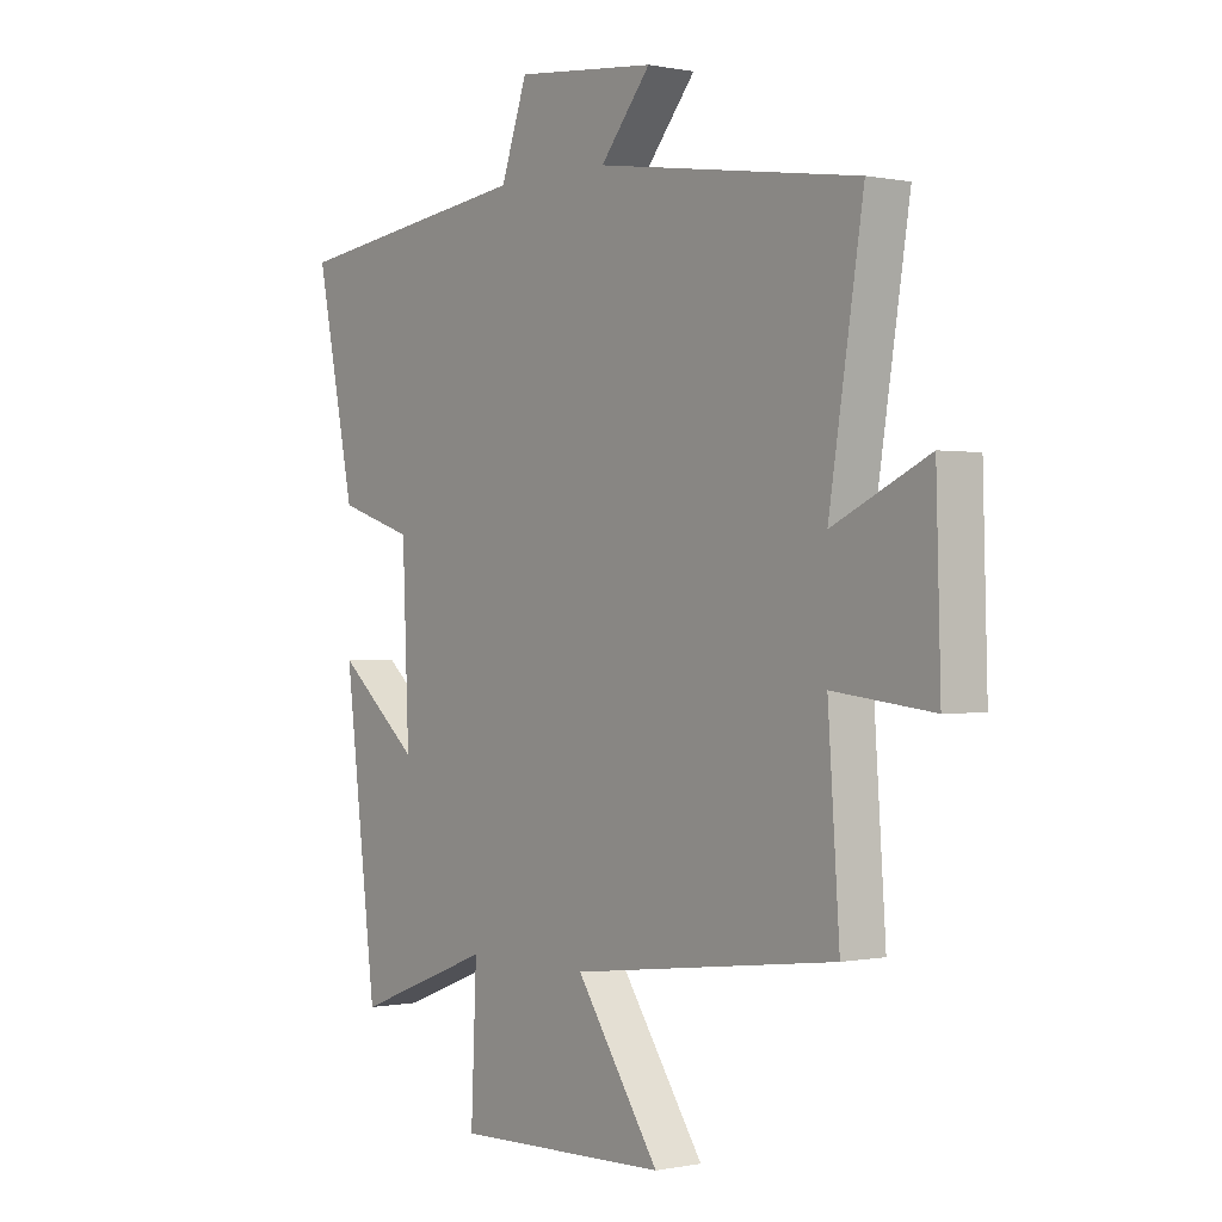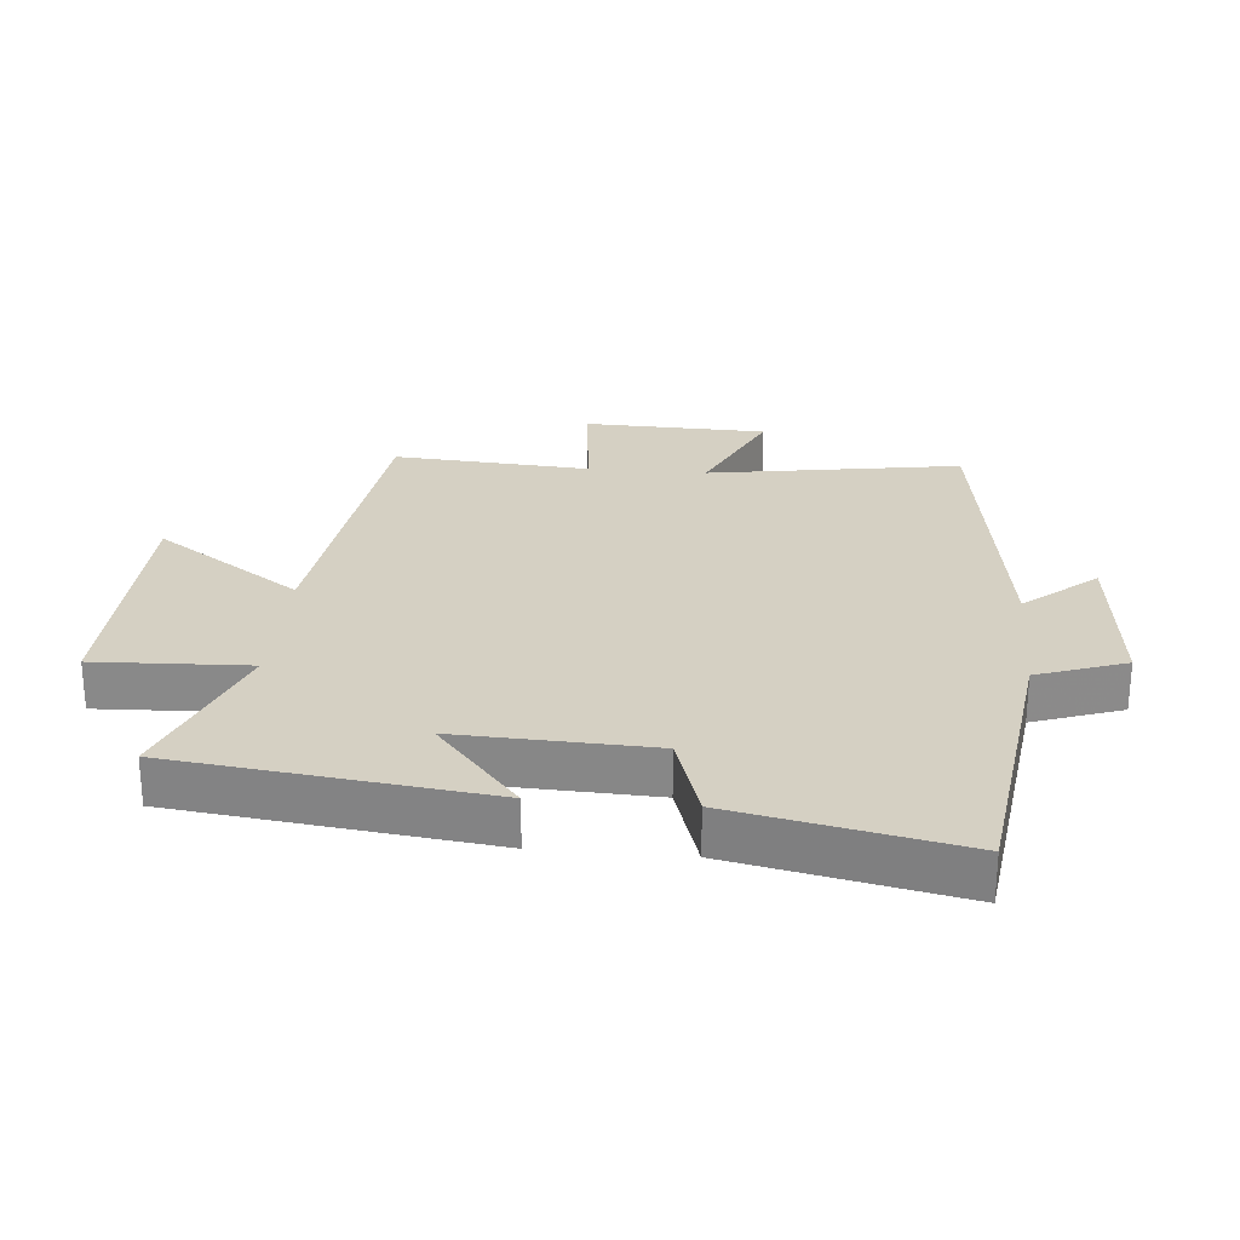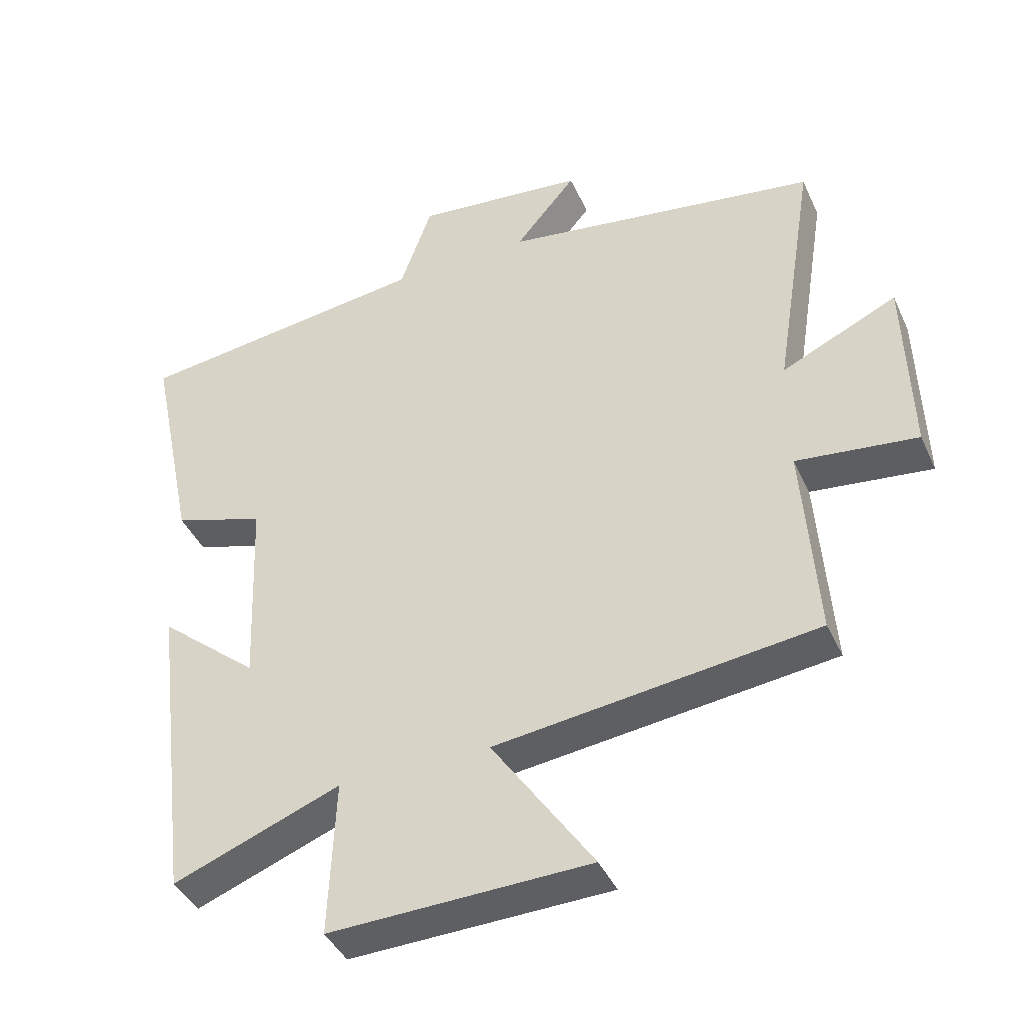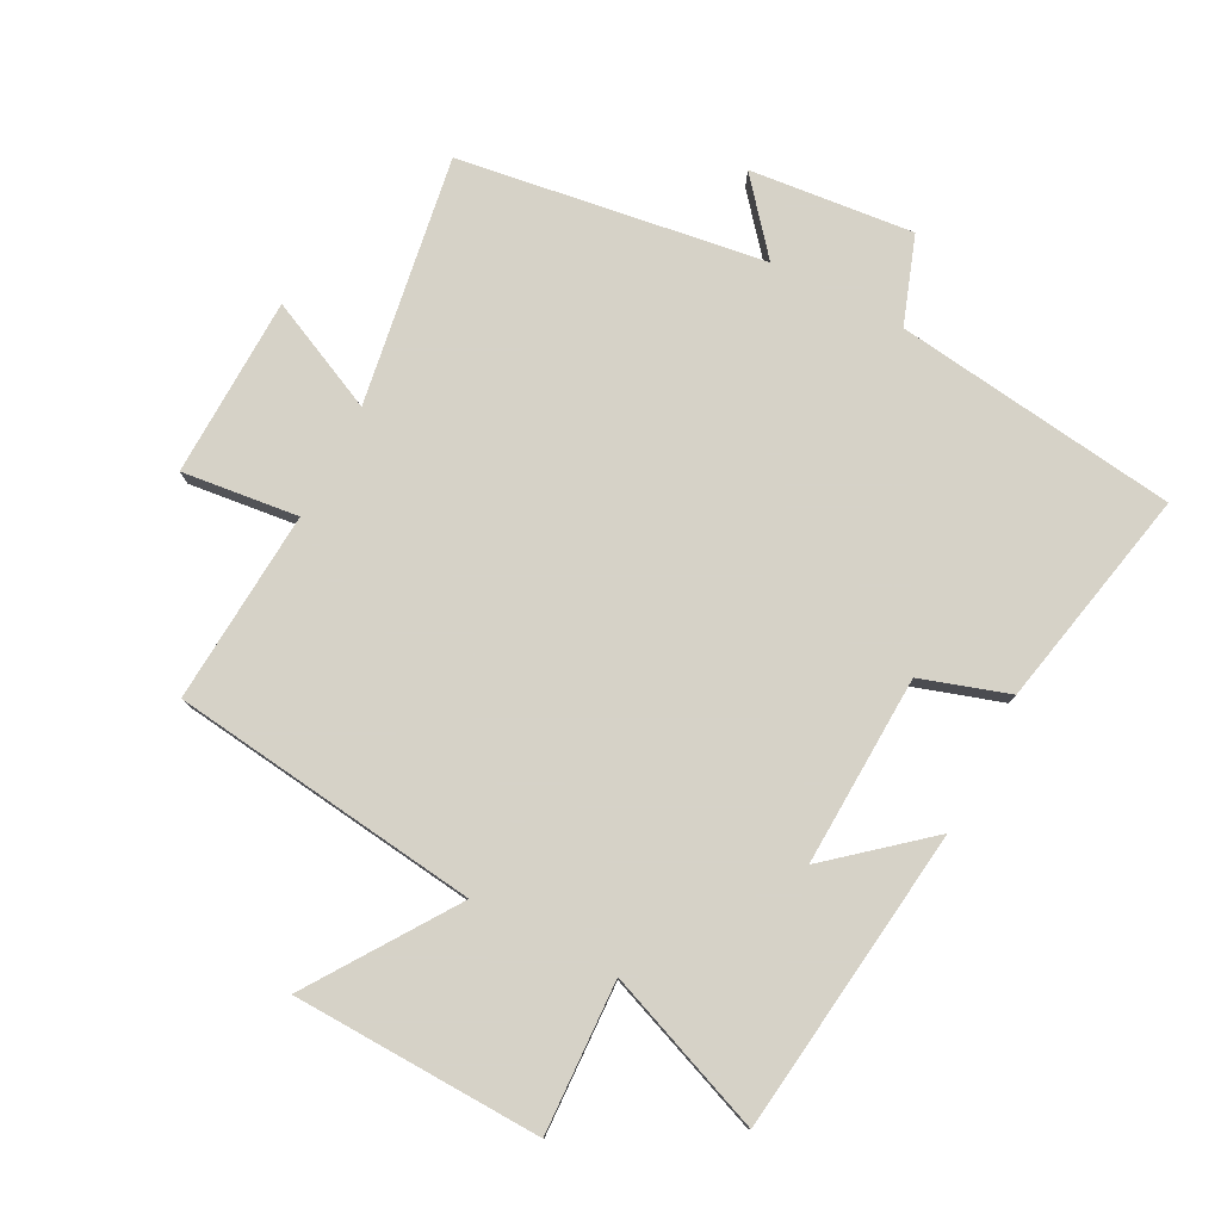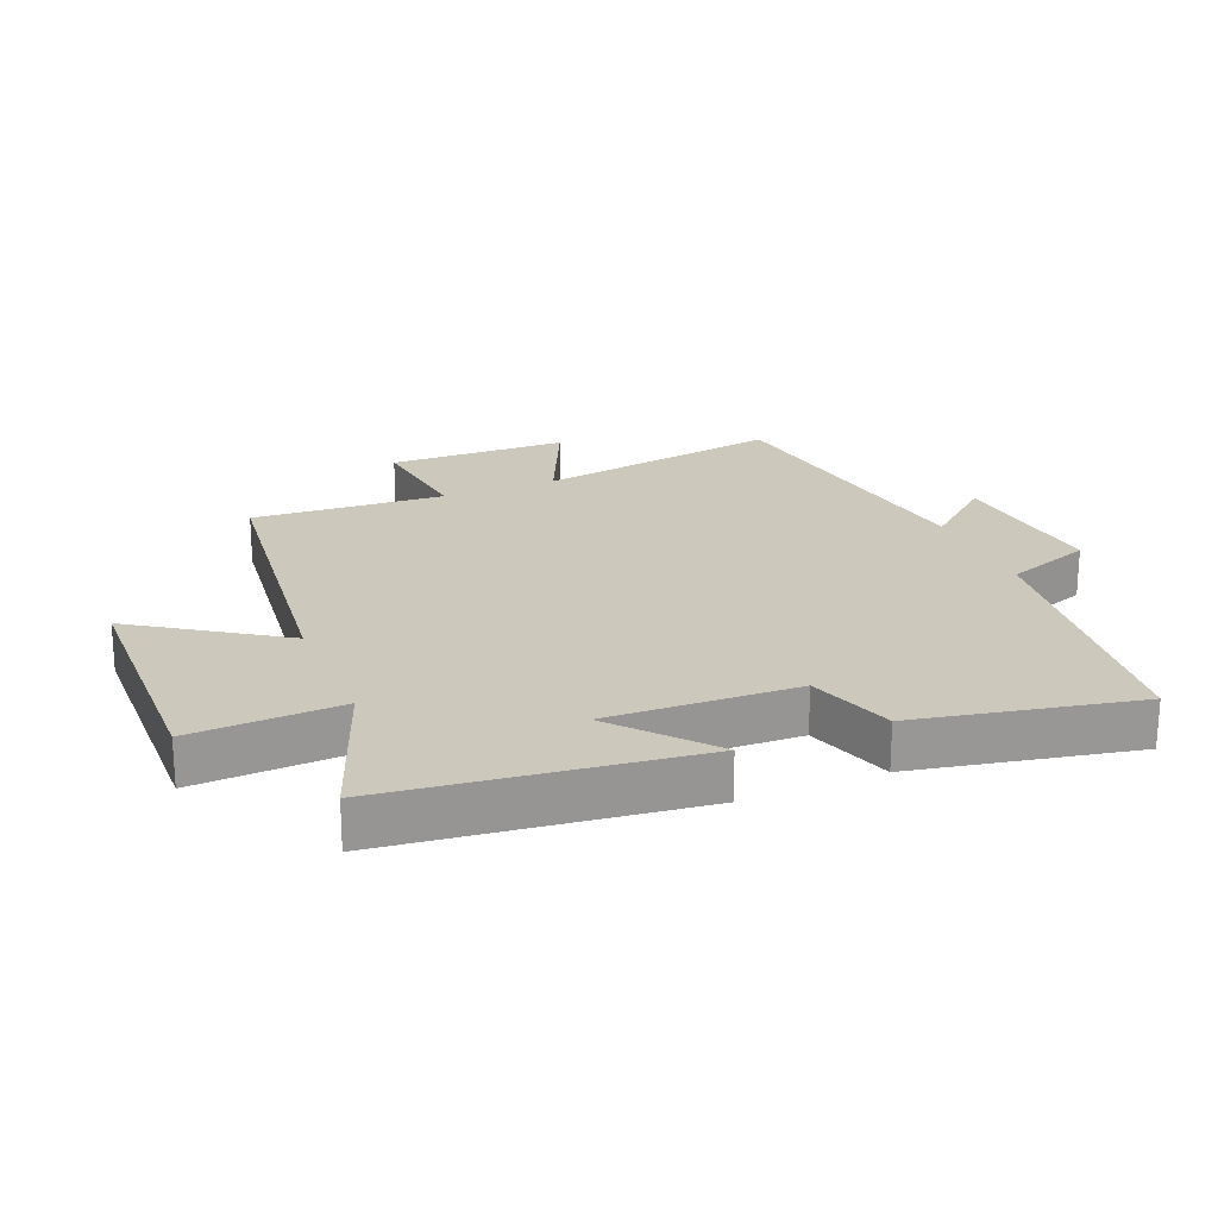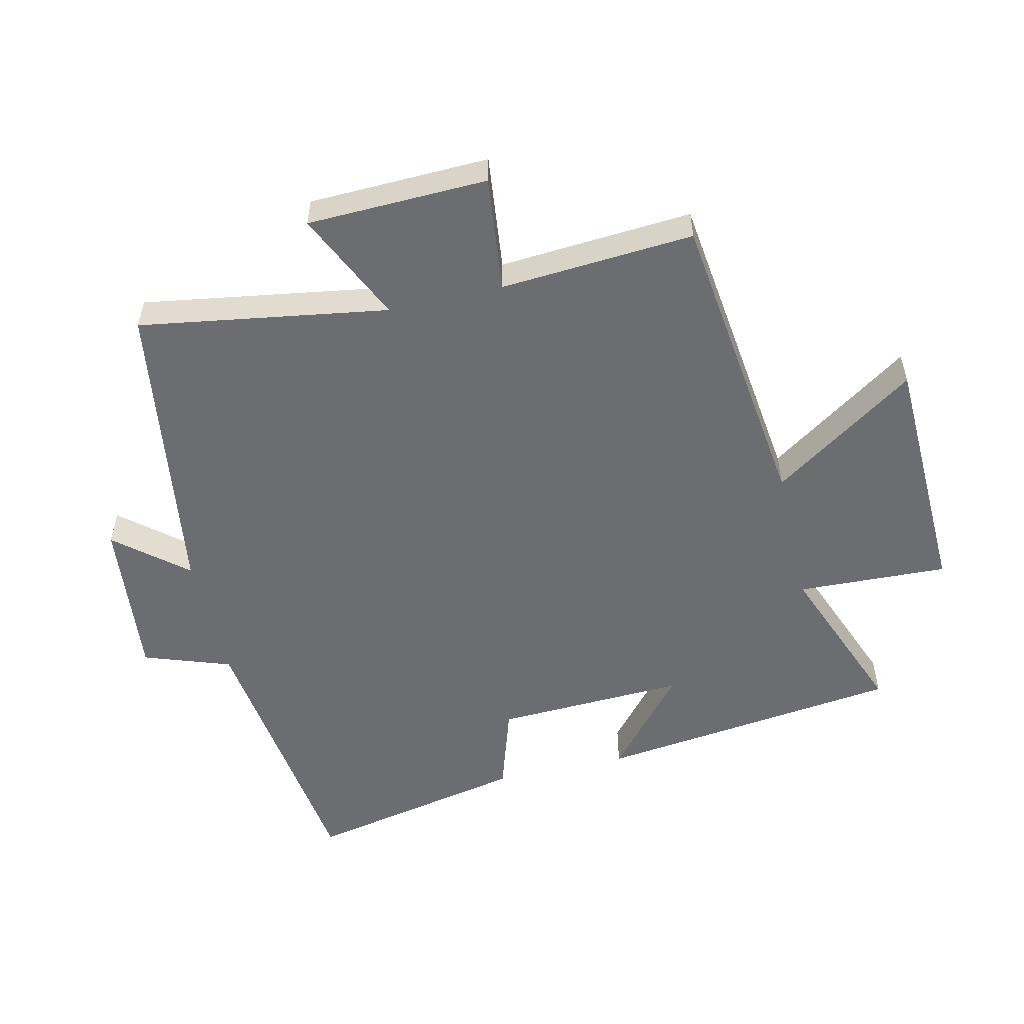
<metadata>
{"format":"obj","ext":"obj","renderer":"f3d","projection":"perspective","resolution":1024,"background":"white","views":[{"elev":0.1,"azim":52.6,"up":"+Z"},{"elev":26.4,"azim":-84.9,"up":"+Y"},{"elev":-41.6,"azim":23.1,"up":"+Z"},{"elev":78.5,"azim":-152.5,"up":"+Y"},{"elev":22.1,"azim":-112.8,"up":"+Y"},{"elev":-54.0,"azim":103.1,"up":"+Y"}]}
</metadata>
<code>
v -0.441 0.07 -0.597
v -0.5 0.07 -0.119
v -0.351 0.07 -0.245
v -0.363 0.07 0.053
v -0.5 0.07 0.097
v -0.571 0.07 0.442
v -0.128 0.07 0.5
v -0.08 0.07 0.636
v 0.176 0.07 0.61
v 0.084 0.07 0.5
v 0.562 0.07 0.43
v 0.5 0.07 0.042
v 0.674 0.07 0.123
v 0.682 0.07 -0.159
v 0.5 0.07 -0.138
v 0.521 0.07 -0.44
v 0.038 0.07 -0.5
v 0.19 0.07 -0.724
v -0.2 0.07 -0.736
v -0.19 0.07 -0.5
v -0.441 0 -0.597
v -0.5 0 -0.119
v -0.351 0 -0.245
v -0.363 0 0.053
v -0.5 0 0.097
v -0.571 0 0.442
v -0.128 0 0.5
v -0.08 0 0.636
v 0.176 0 0.61
v 0.084 0 0.5
v 0.562 0 0.43
v 0.5 0 0.042
v 0.674 0 0.123
v 0.682 0 -0.159
v 0.5 0 -0.138
v 0.521 0 -0.44
v 0.038 0 -0.5
v 0.19 0 -0.724
v -0.2 0 -0.736
v -0.19 0 -0.5
f 17 18 19 20
f 15 16 17 20
f 15 20 1
f 12 13 14 15
f 12 15 1
f 10 11 12 1
f 7 8 9 10
f 4 5 6 7
f 3 4 7 10
f 1 2 3
f 1 3 10
f 40 39 38 37
f 40 37 36 35
f 21 40 35
f 35 34 33 32
f 21 35 32
f 21 32 31 30
f 30 29 28 27
f 27 26 25 24
f 30 27 24 23
f 23 22 21
f 30 23 21
f 1 21 22 2
f 2 22 23 3
f 3 23 24 4
f 4 24 25 5
f 5 25 26 6
f 6 26 27 7
f 7 27 28 8
f 8 28 29 9
f 9 29 30 10
f 10 30 31 11
f 11 31 32 12
f 12 32 33 13
f 13 33 34 14
f 14 34 35 15
f 15 35 36 16
f 16 36 37 17
f 17 37 38 18
f 18 38 39 19
f 19 39 40 20
f 20 40 21 1

</code>
